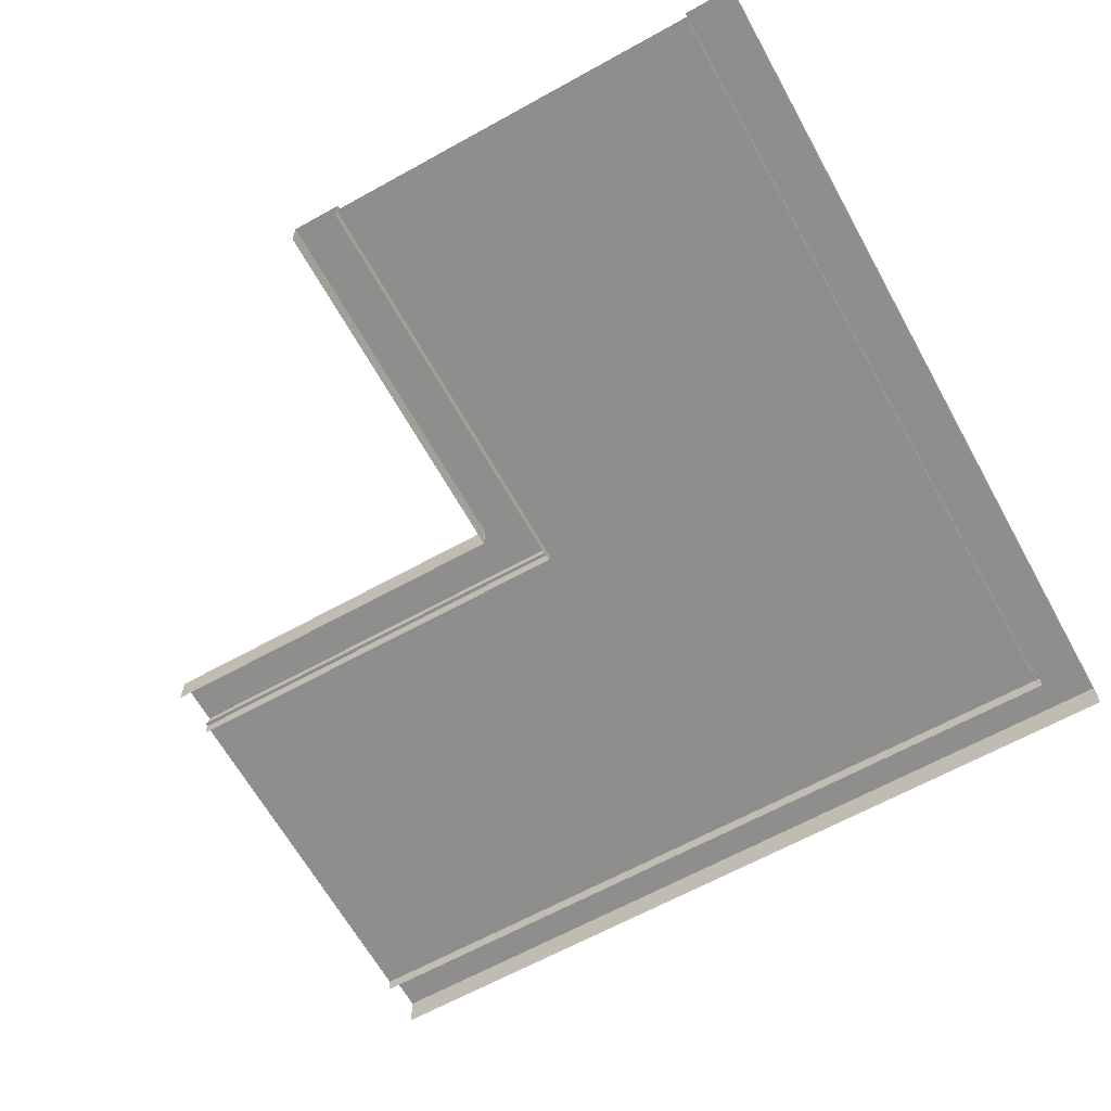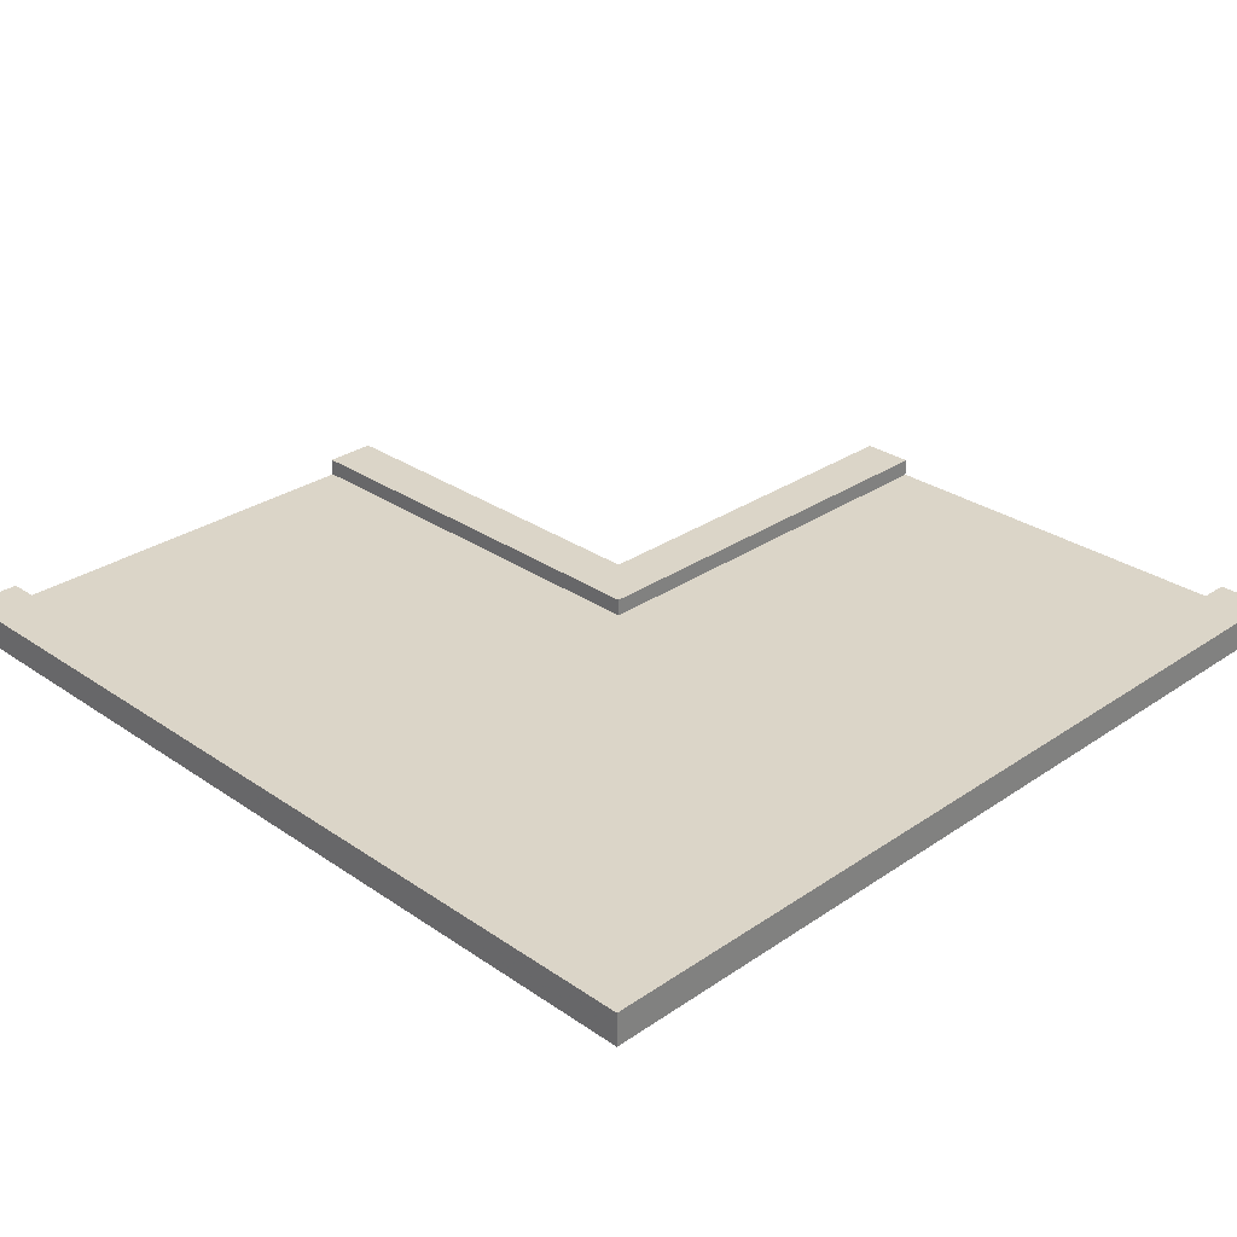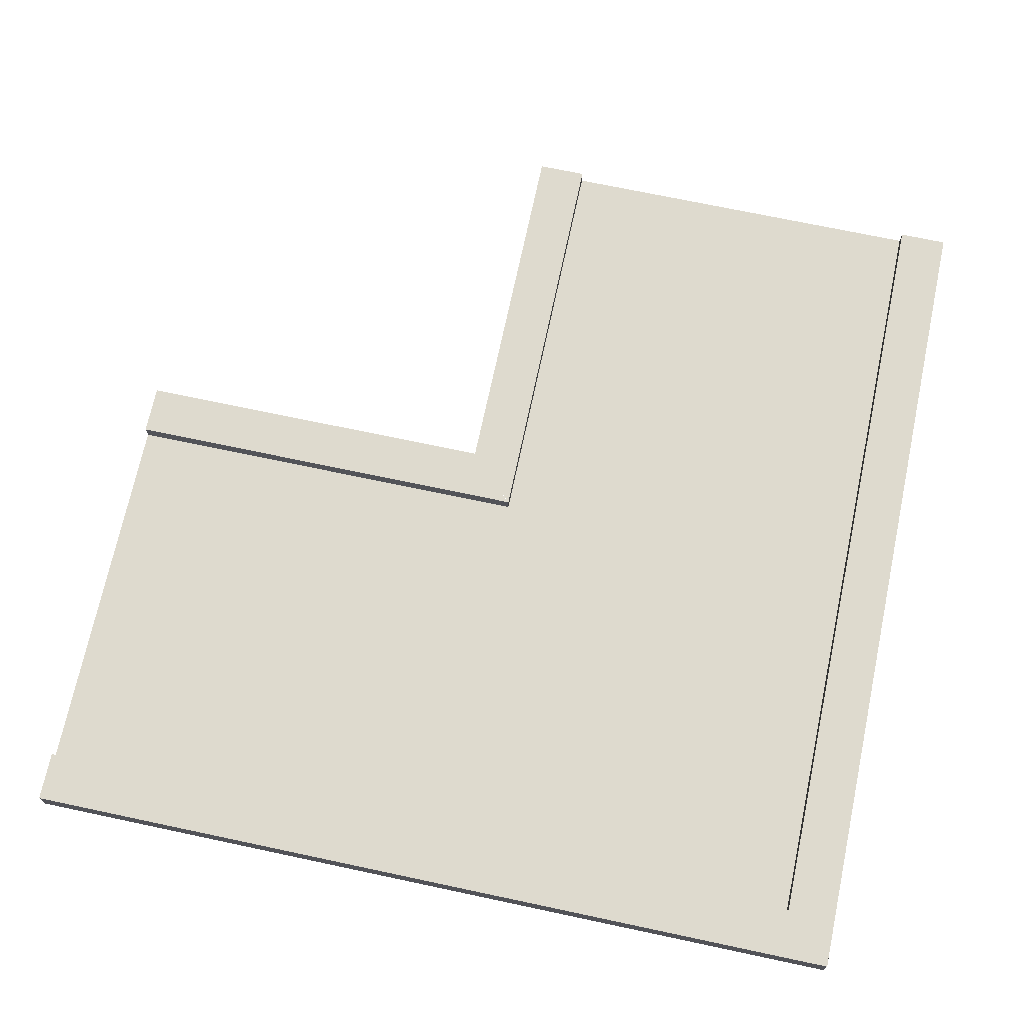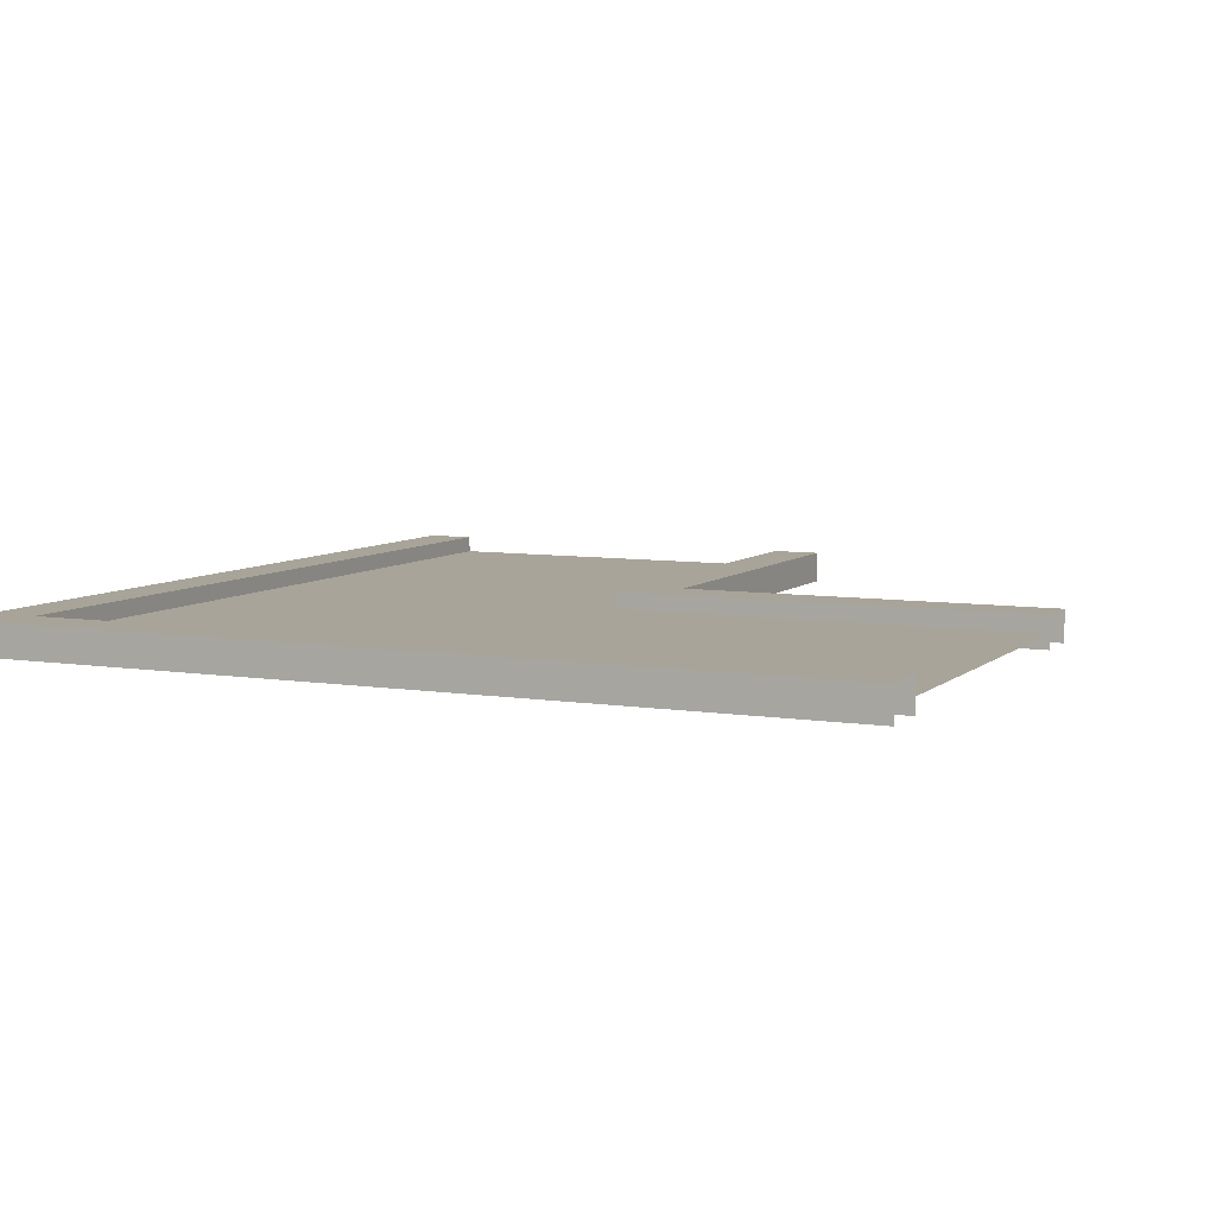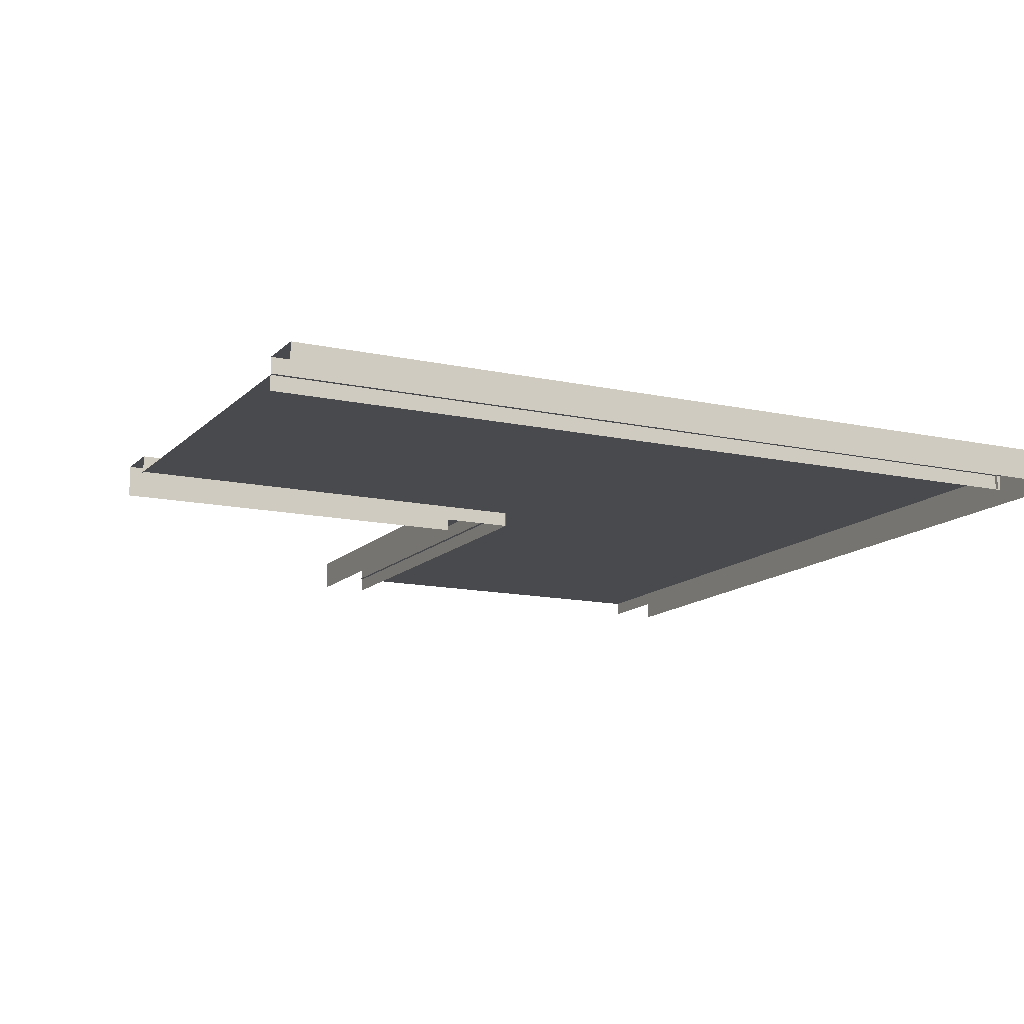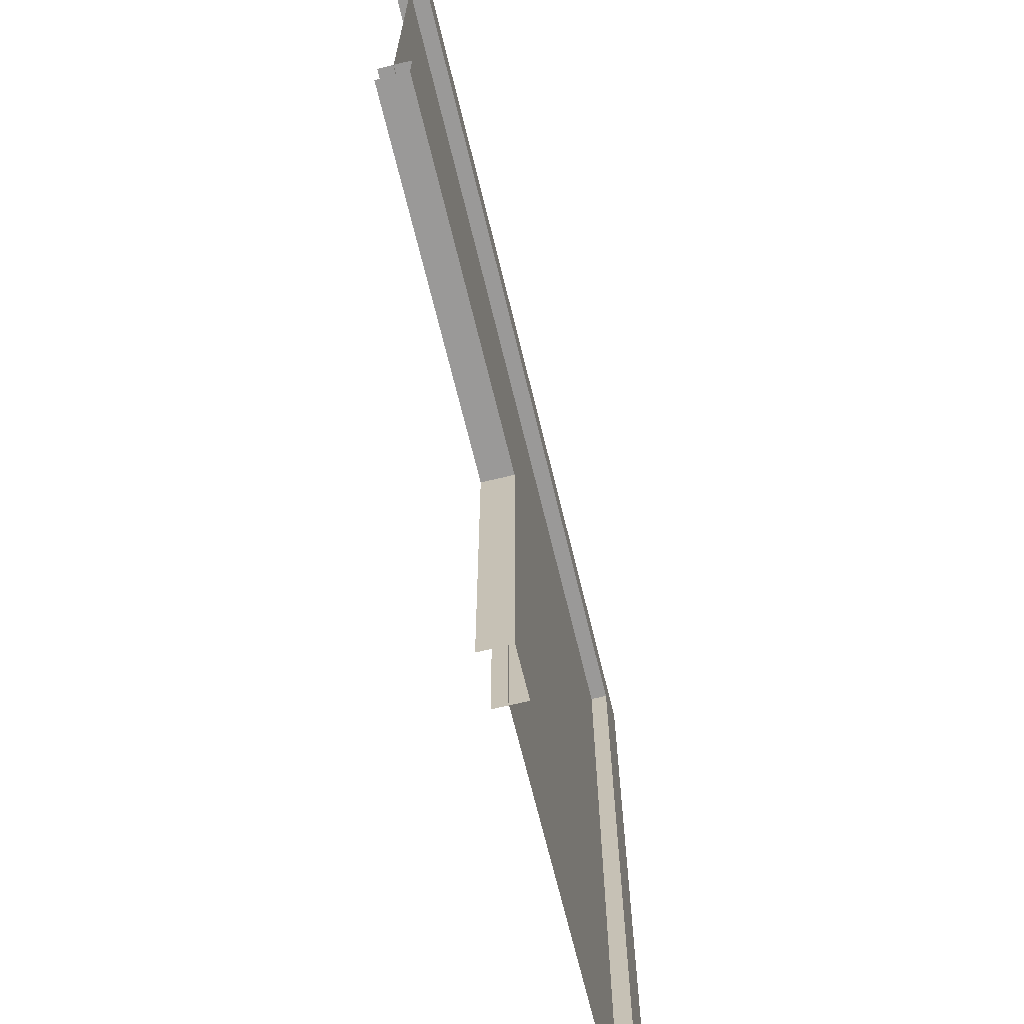
<metadata>
{"format":"obj","ext":"obj","renderer":"f3d","projection":"perspective","resolution":1024,"background":"white","views":[{"elev":-64.8,"azim":29.1,"up":"+Z"},{"elev":29.6,"azim":135.1,"up":"+Z"},{"elev":71.2,"azim":102.0,"up":"+Z"},{"elev":7.1,"azim":-155.0,"up":"+Z"},{"elev":-13.3,"azim":63.4,"up":"+Z"},{"elev":-69.1,"azim":-76.3,"up":"+Y"}]}
</metadata>
<code>
g juqing_fuben_342_qiao_02
v -2.273 101.5 3.887
v -2.273 -2.364 3.887
v 101.4 101.5 3.887
v -113.6 -2.364 3.887
v -113.6 101.5 3.887
v -113.6 -14.45 8.291
v -14.33 -14.45 8.291
v -1.335 -1.412 8.291
v -113.6 -1.412 8.291
v -113.6 -14.45 -0.003592
v -14.33 -14.45 -0.003604
v -14.33 -14.45 8.291
v -113.6 -14.45 8.291
v -1.335 -1.412 -0.003607
v -113.6 -1.412 -0.003594
v -113.6 -1.412 8.291
v -1.335 -1.412 8.291
v -113.6 100.5 8.291
v 101.4 100.5 8.291
v 113.6 113.5 8.291
v -113.6 113.5 8.291
v -113.6 100.5 -0.00361
v 101.4 100.5 -0.003636
v 101.4 100.5 8.291
v -113.6 100.5 8.291
v 113.6 113.5 -0.00364
v -113.6 113.5 -0.003612
v -113.6 113.5 8.291
v 113.6 113.5 8.291
v 101.4 -2.364 3.887
v -2.344 -2.325 3.887
v -2.344 -113.6 3.887
v 101.5 -113.6 3.887
v 101.5 -2.325 3.887
v -14.43 -14.35 8.291
v -14.43 -113.6 8.291
v -1.392 -113.6 8.291
v -1.392 -1.561 8.291
v -14.43 -14.35 -0.003604
v -14.43 -113.6 -0.003587
v -14.43 -113.6 8.291
v -14.43 -14.35 8.291
v -1.392 -113.6 -0.003589
v -1.392 -1.561 -0.003607
v -1.392 -1.561 8.291
v -1.392 -113.6 8.291
v 100.5 102.1 8.291
v 100.5 -113.6 8.291
v 113.6 -113.6 8.291
v 113.6 113.6 8.291
v 100.5 102.1 -0.003636
v 100.5 -113.6 -0.003601
v 100.5 -113.6 8.291
v 100.5 102.1 8.291
v 113.6 -113.6 -0.003603
v 113.6 113.6 -0.00364
v 113.6 113.6 8.291
v 113.6 -113.6 8.291
f 1 2 3
f 4 2 1
f 1 5 4
f 6 7 8
f 8 9 6
f 10 11 12
f 12 13 10
f 14 15 16
f 16 17 14
f 18 19 20
f 20 21 18
f 22 23 24
f 24 25 22
f 26 27 28
f 28 29 26
f 2 30 3
f 31 32 33
f 33 34 31
f 35 36 37
f 37 38 35
f 39 40 41
f 41 42 39
f 43 44 45
f 45 46 43
f 47 48 49
f 49 50 47
f 51 52 53
f 53 54 51
f 55 56 57
f 57 58 55

</code>
